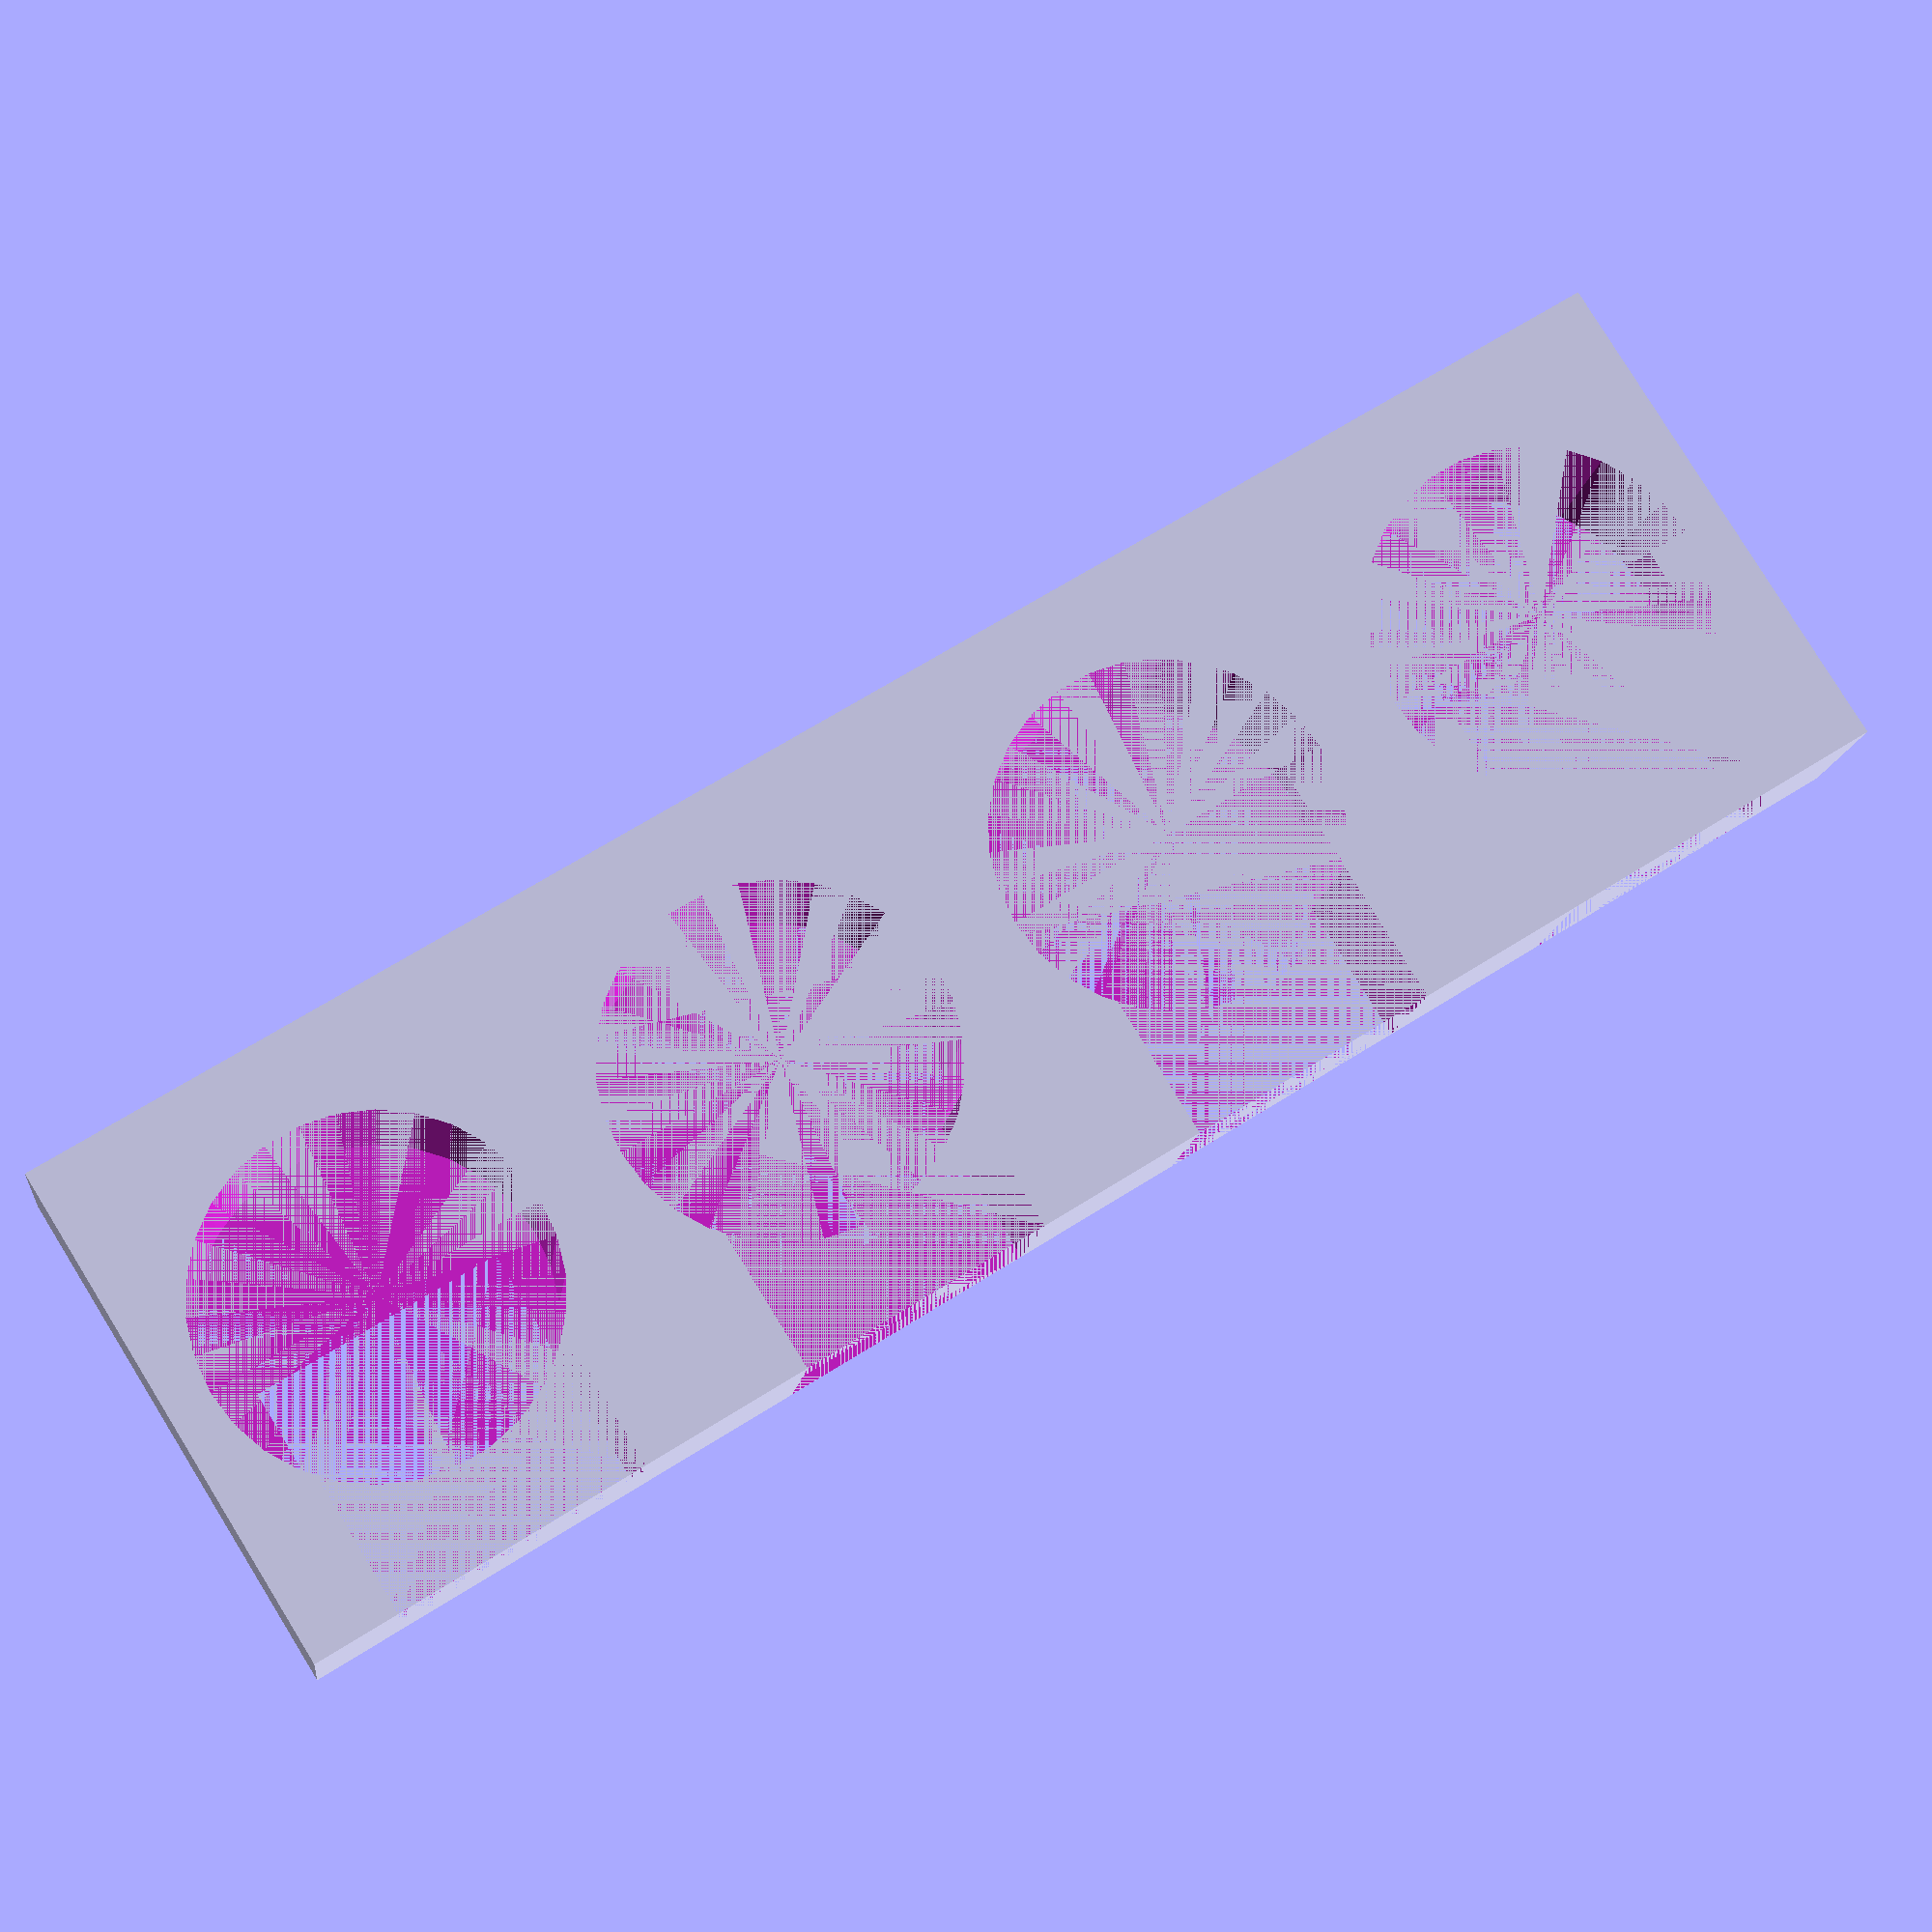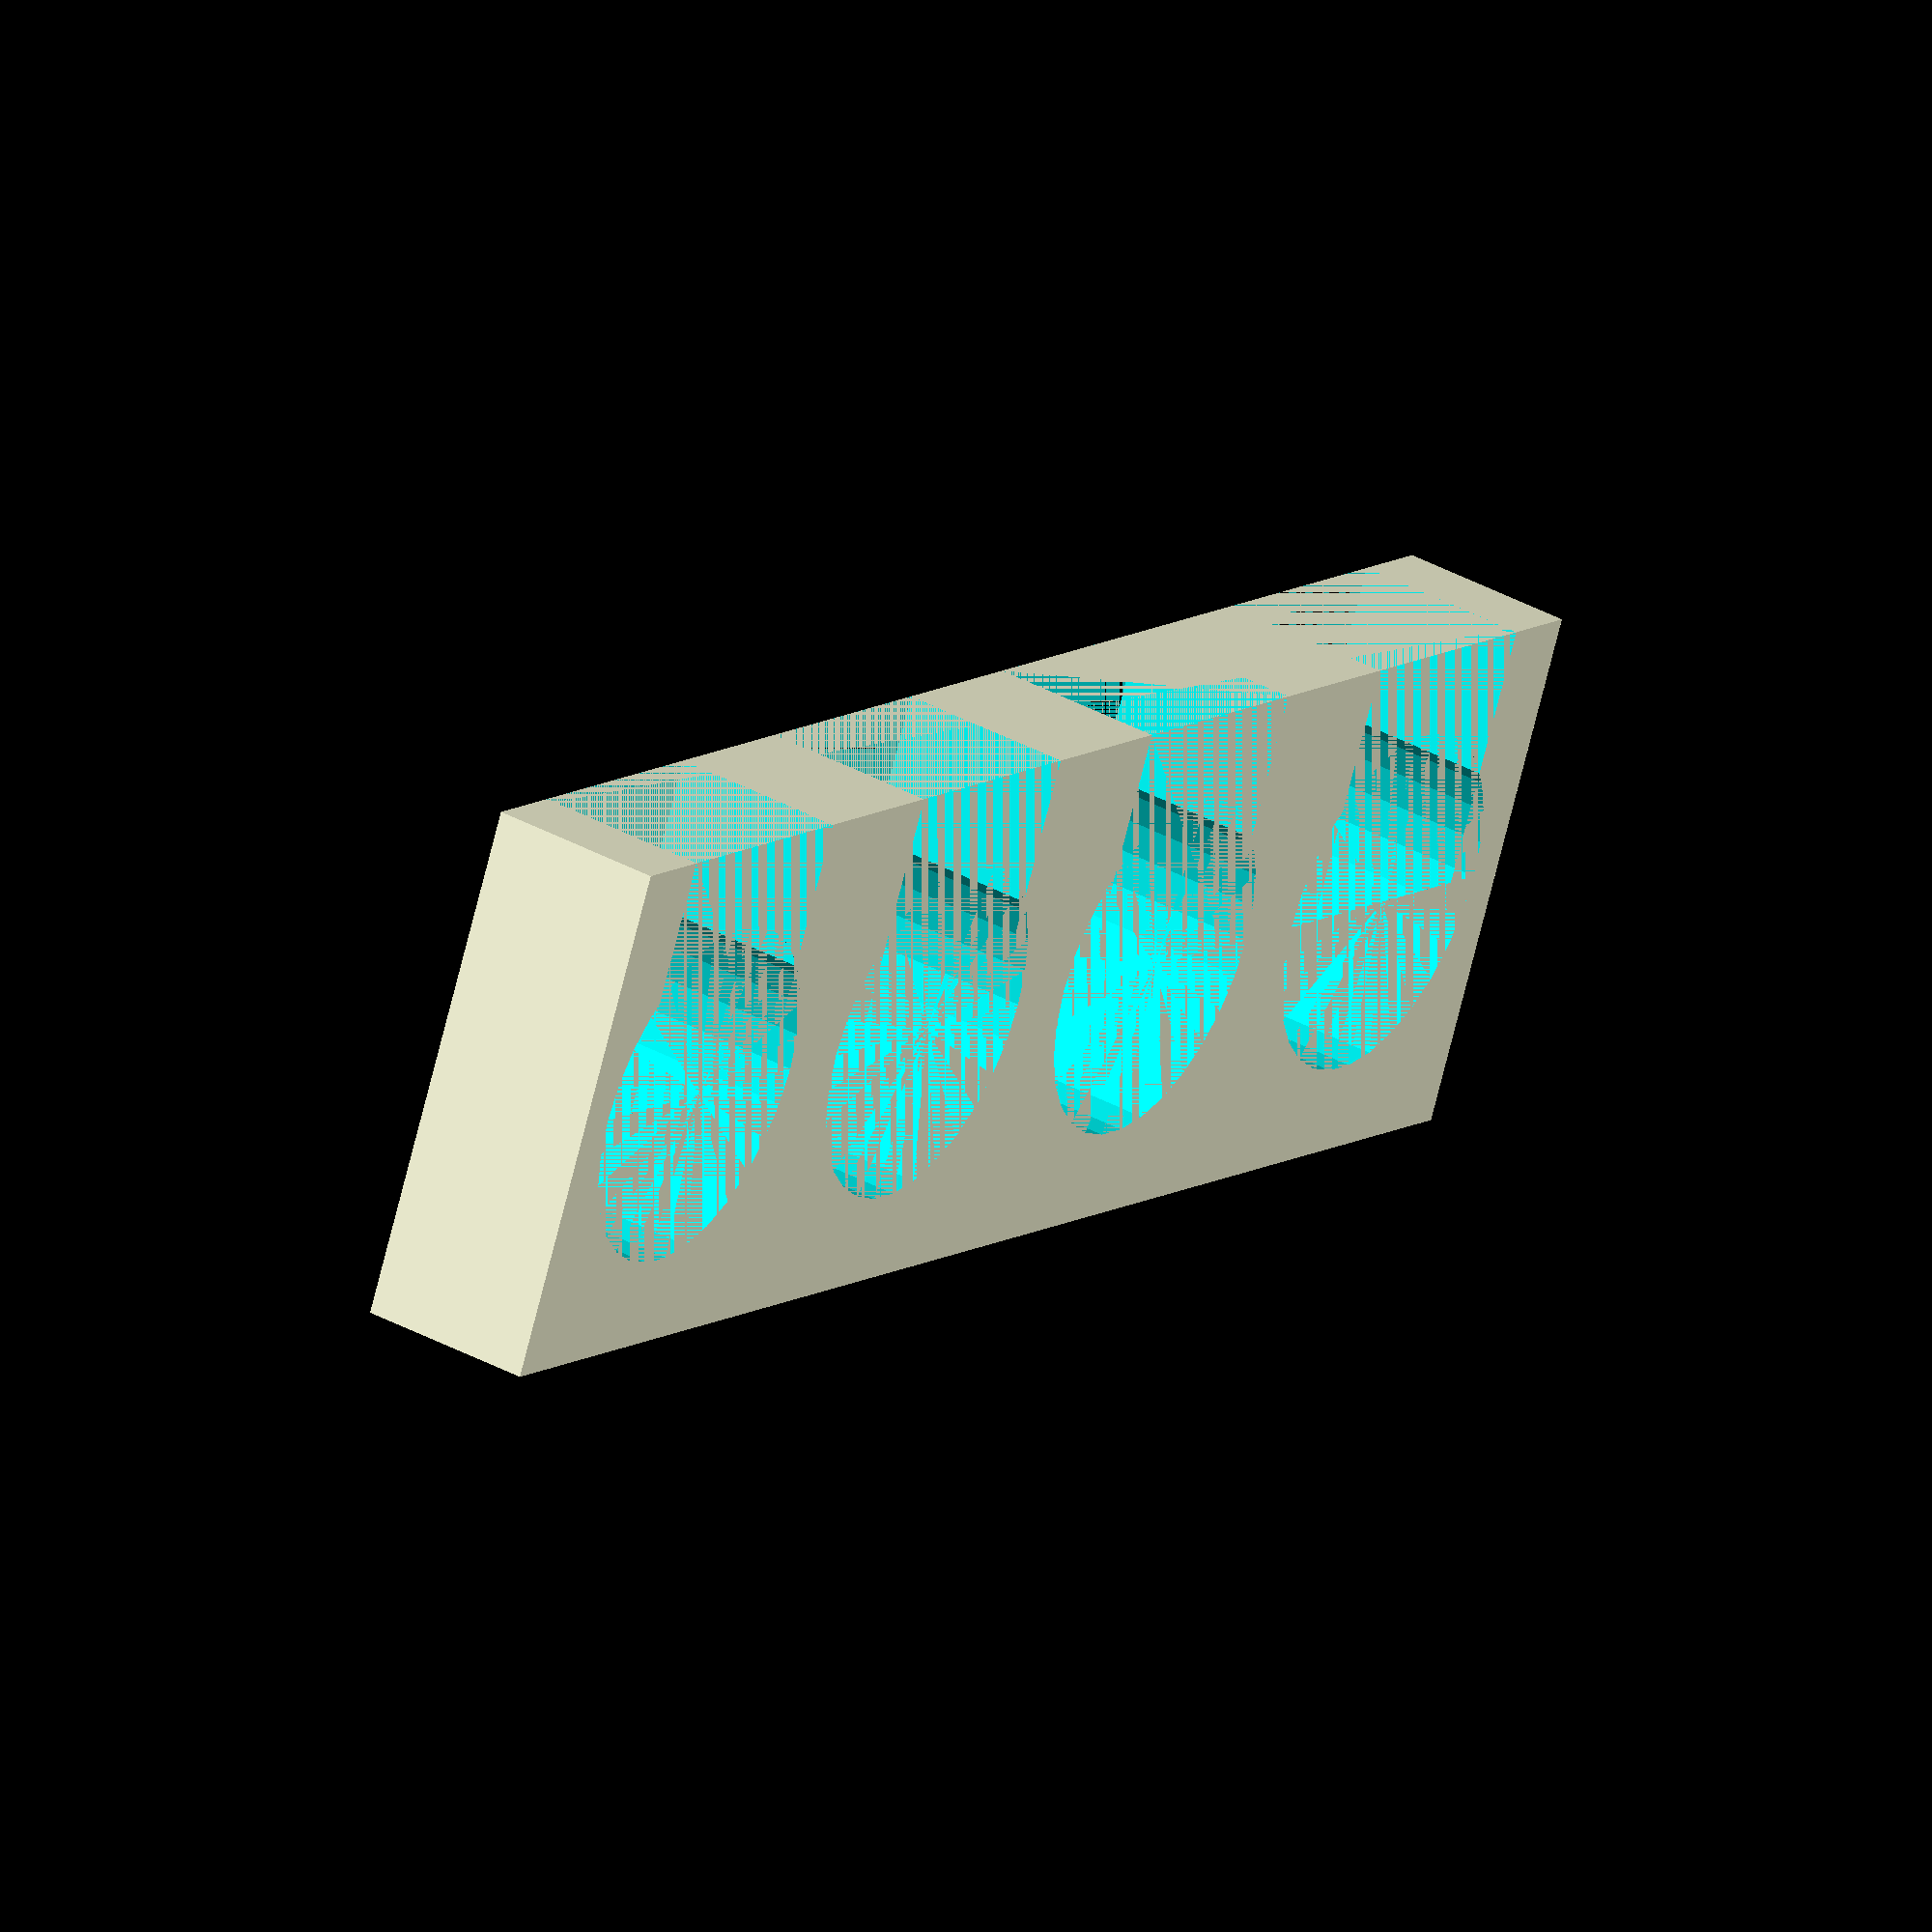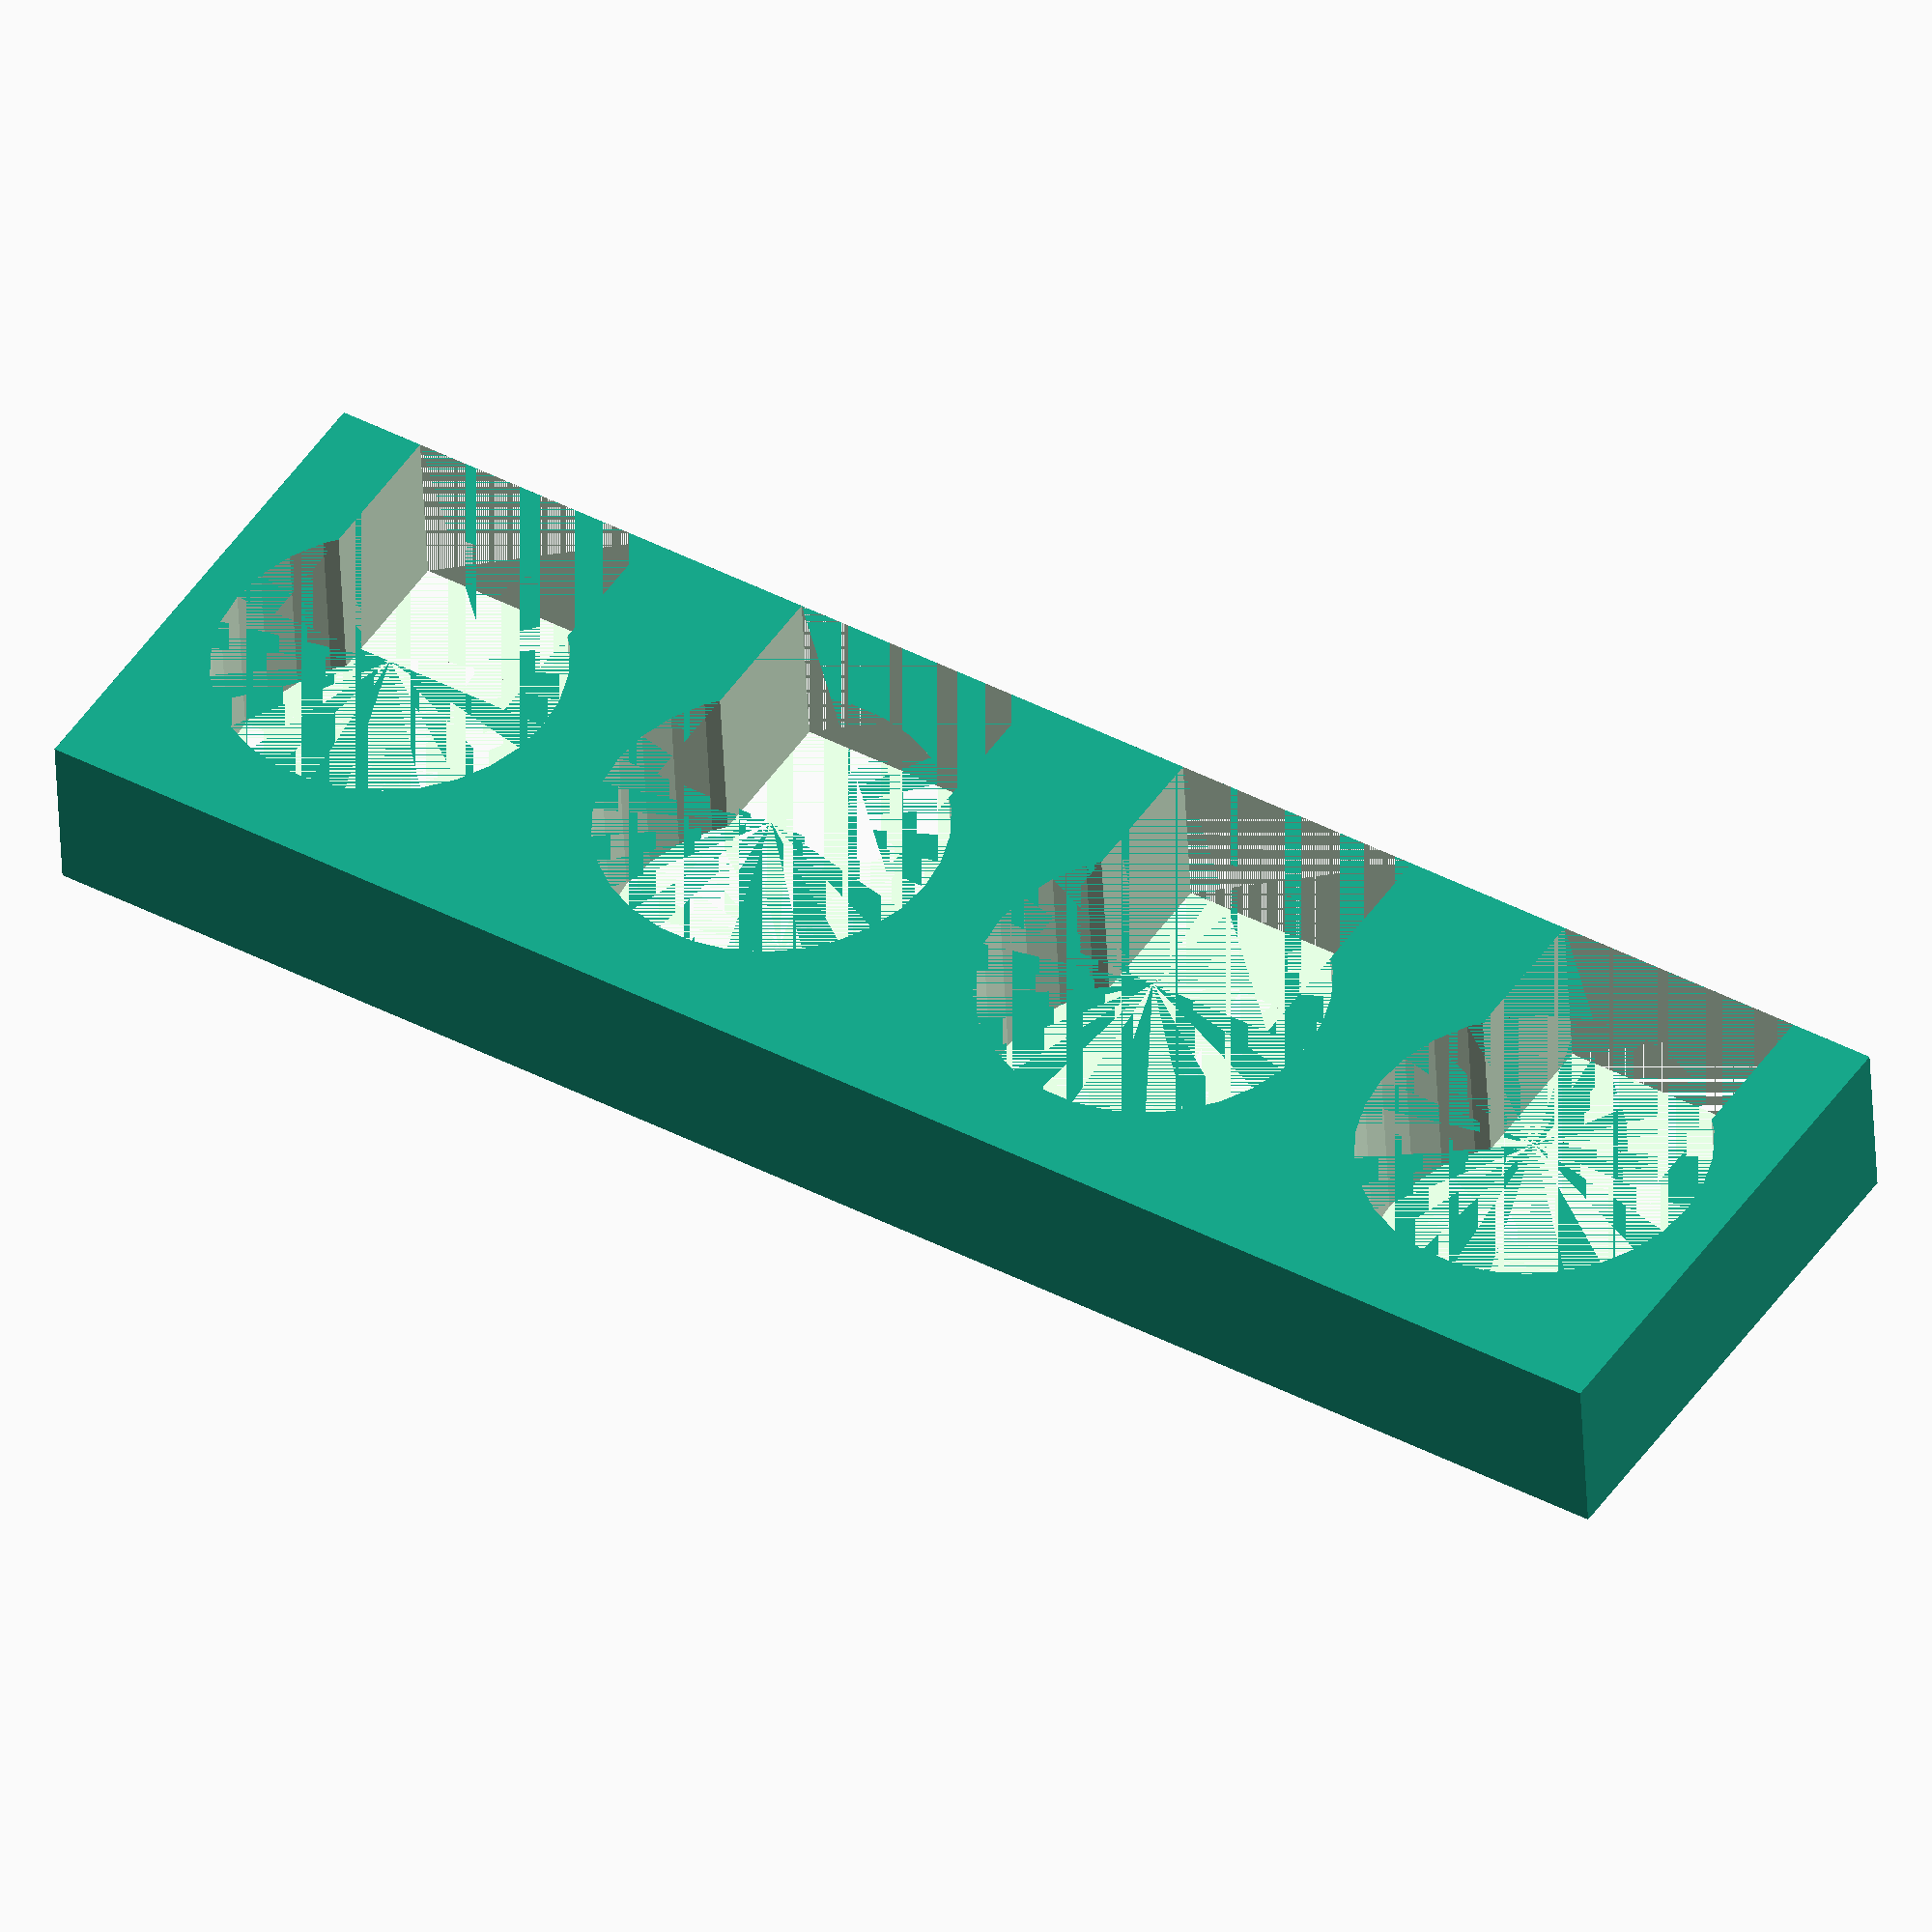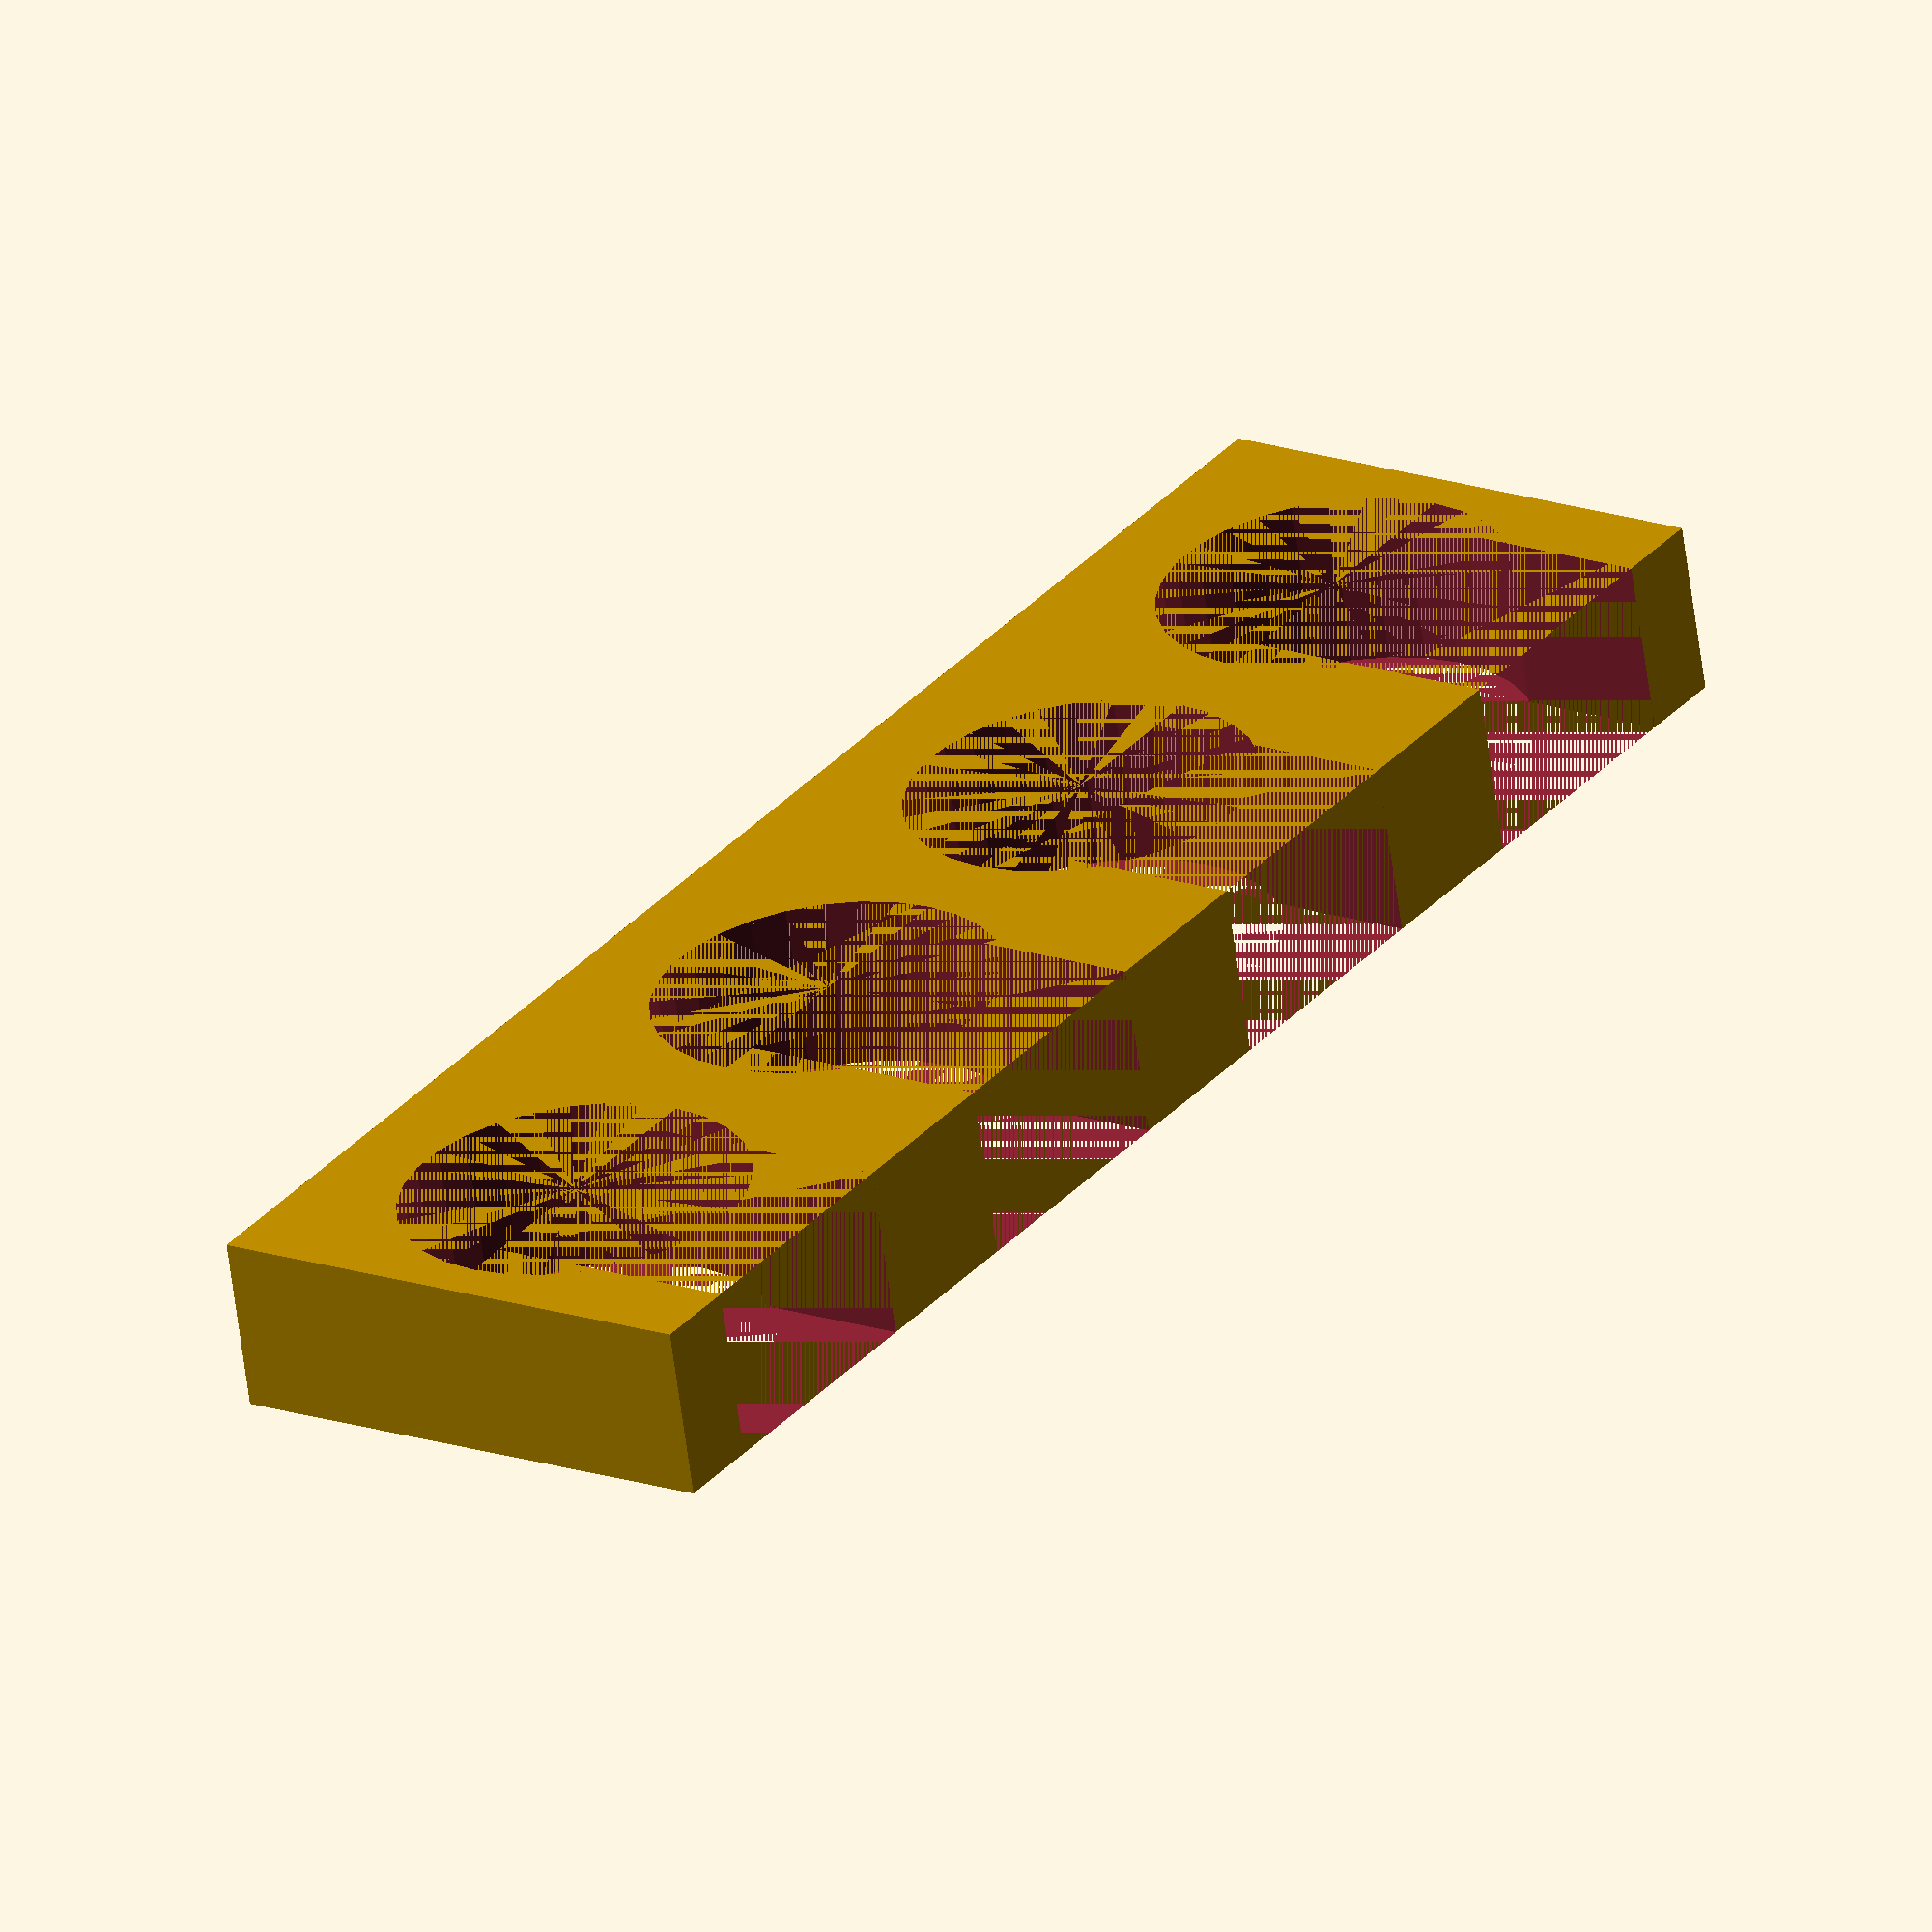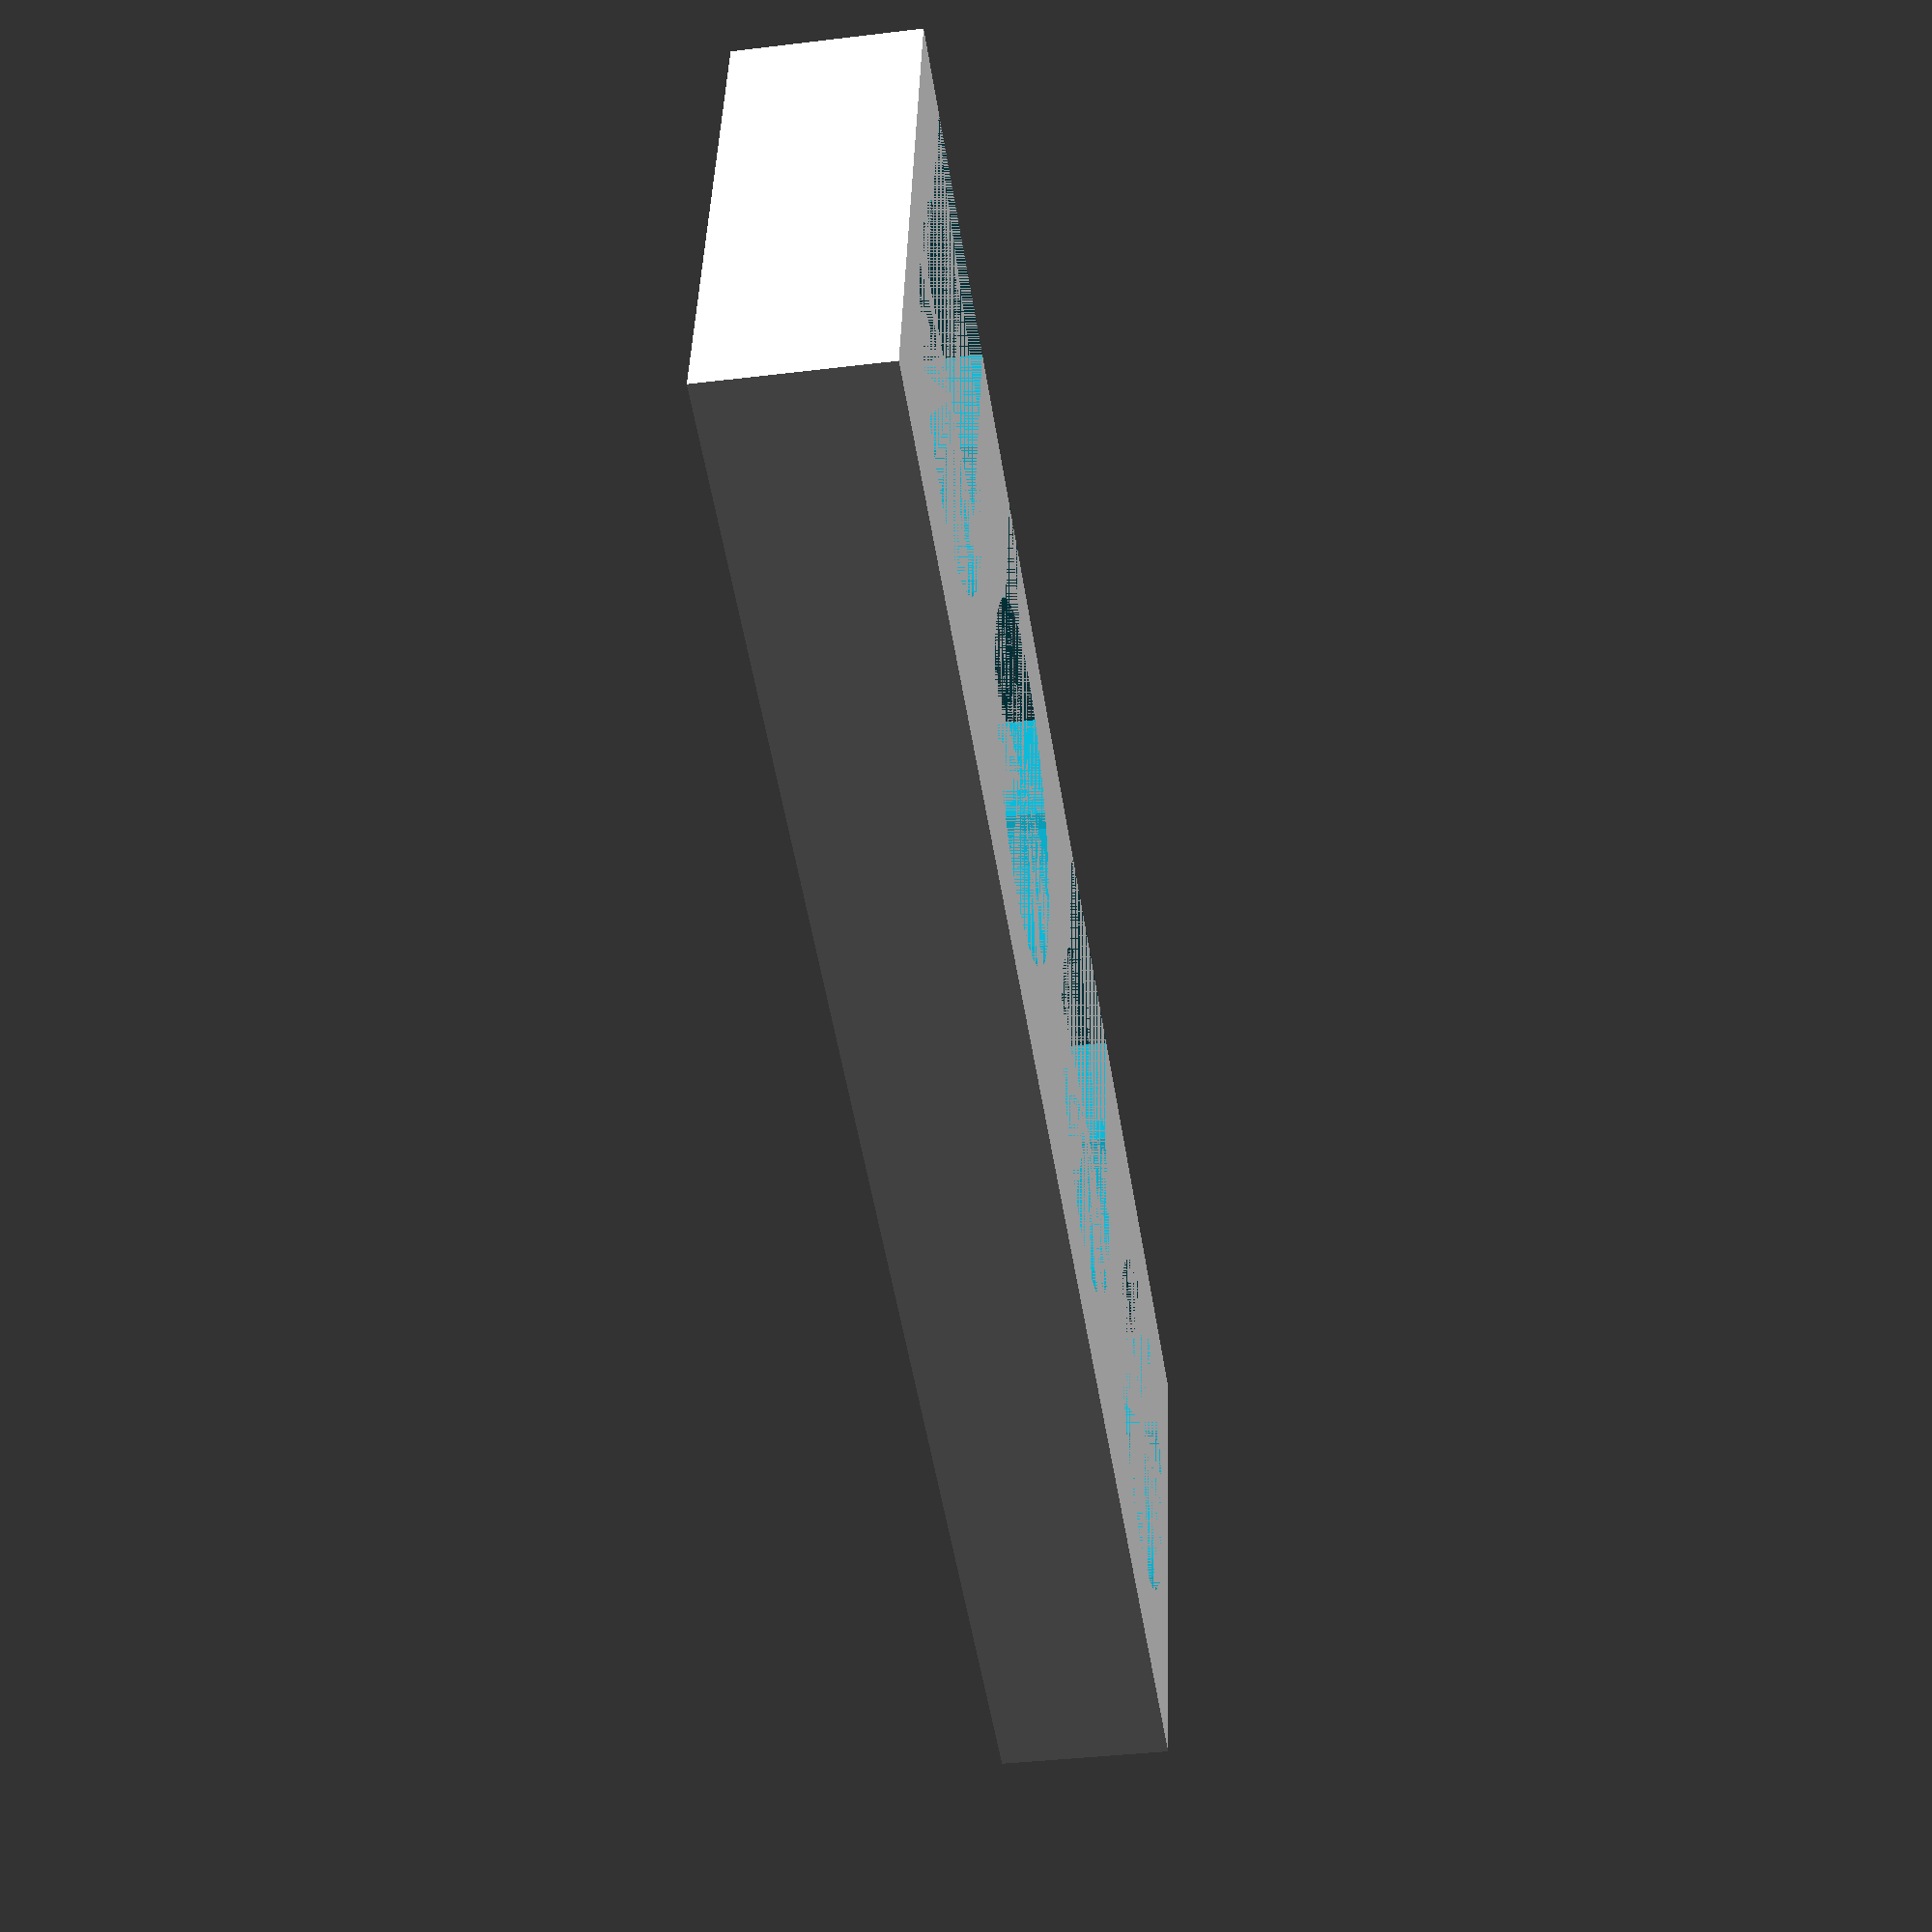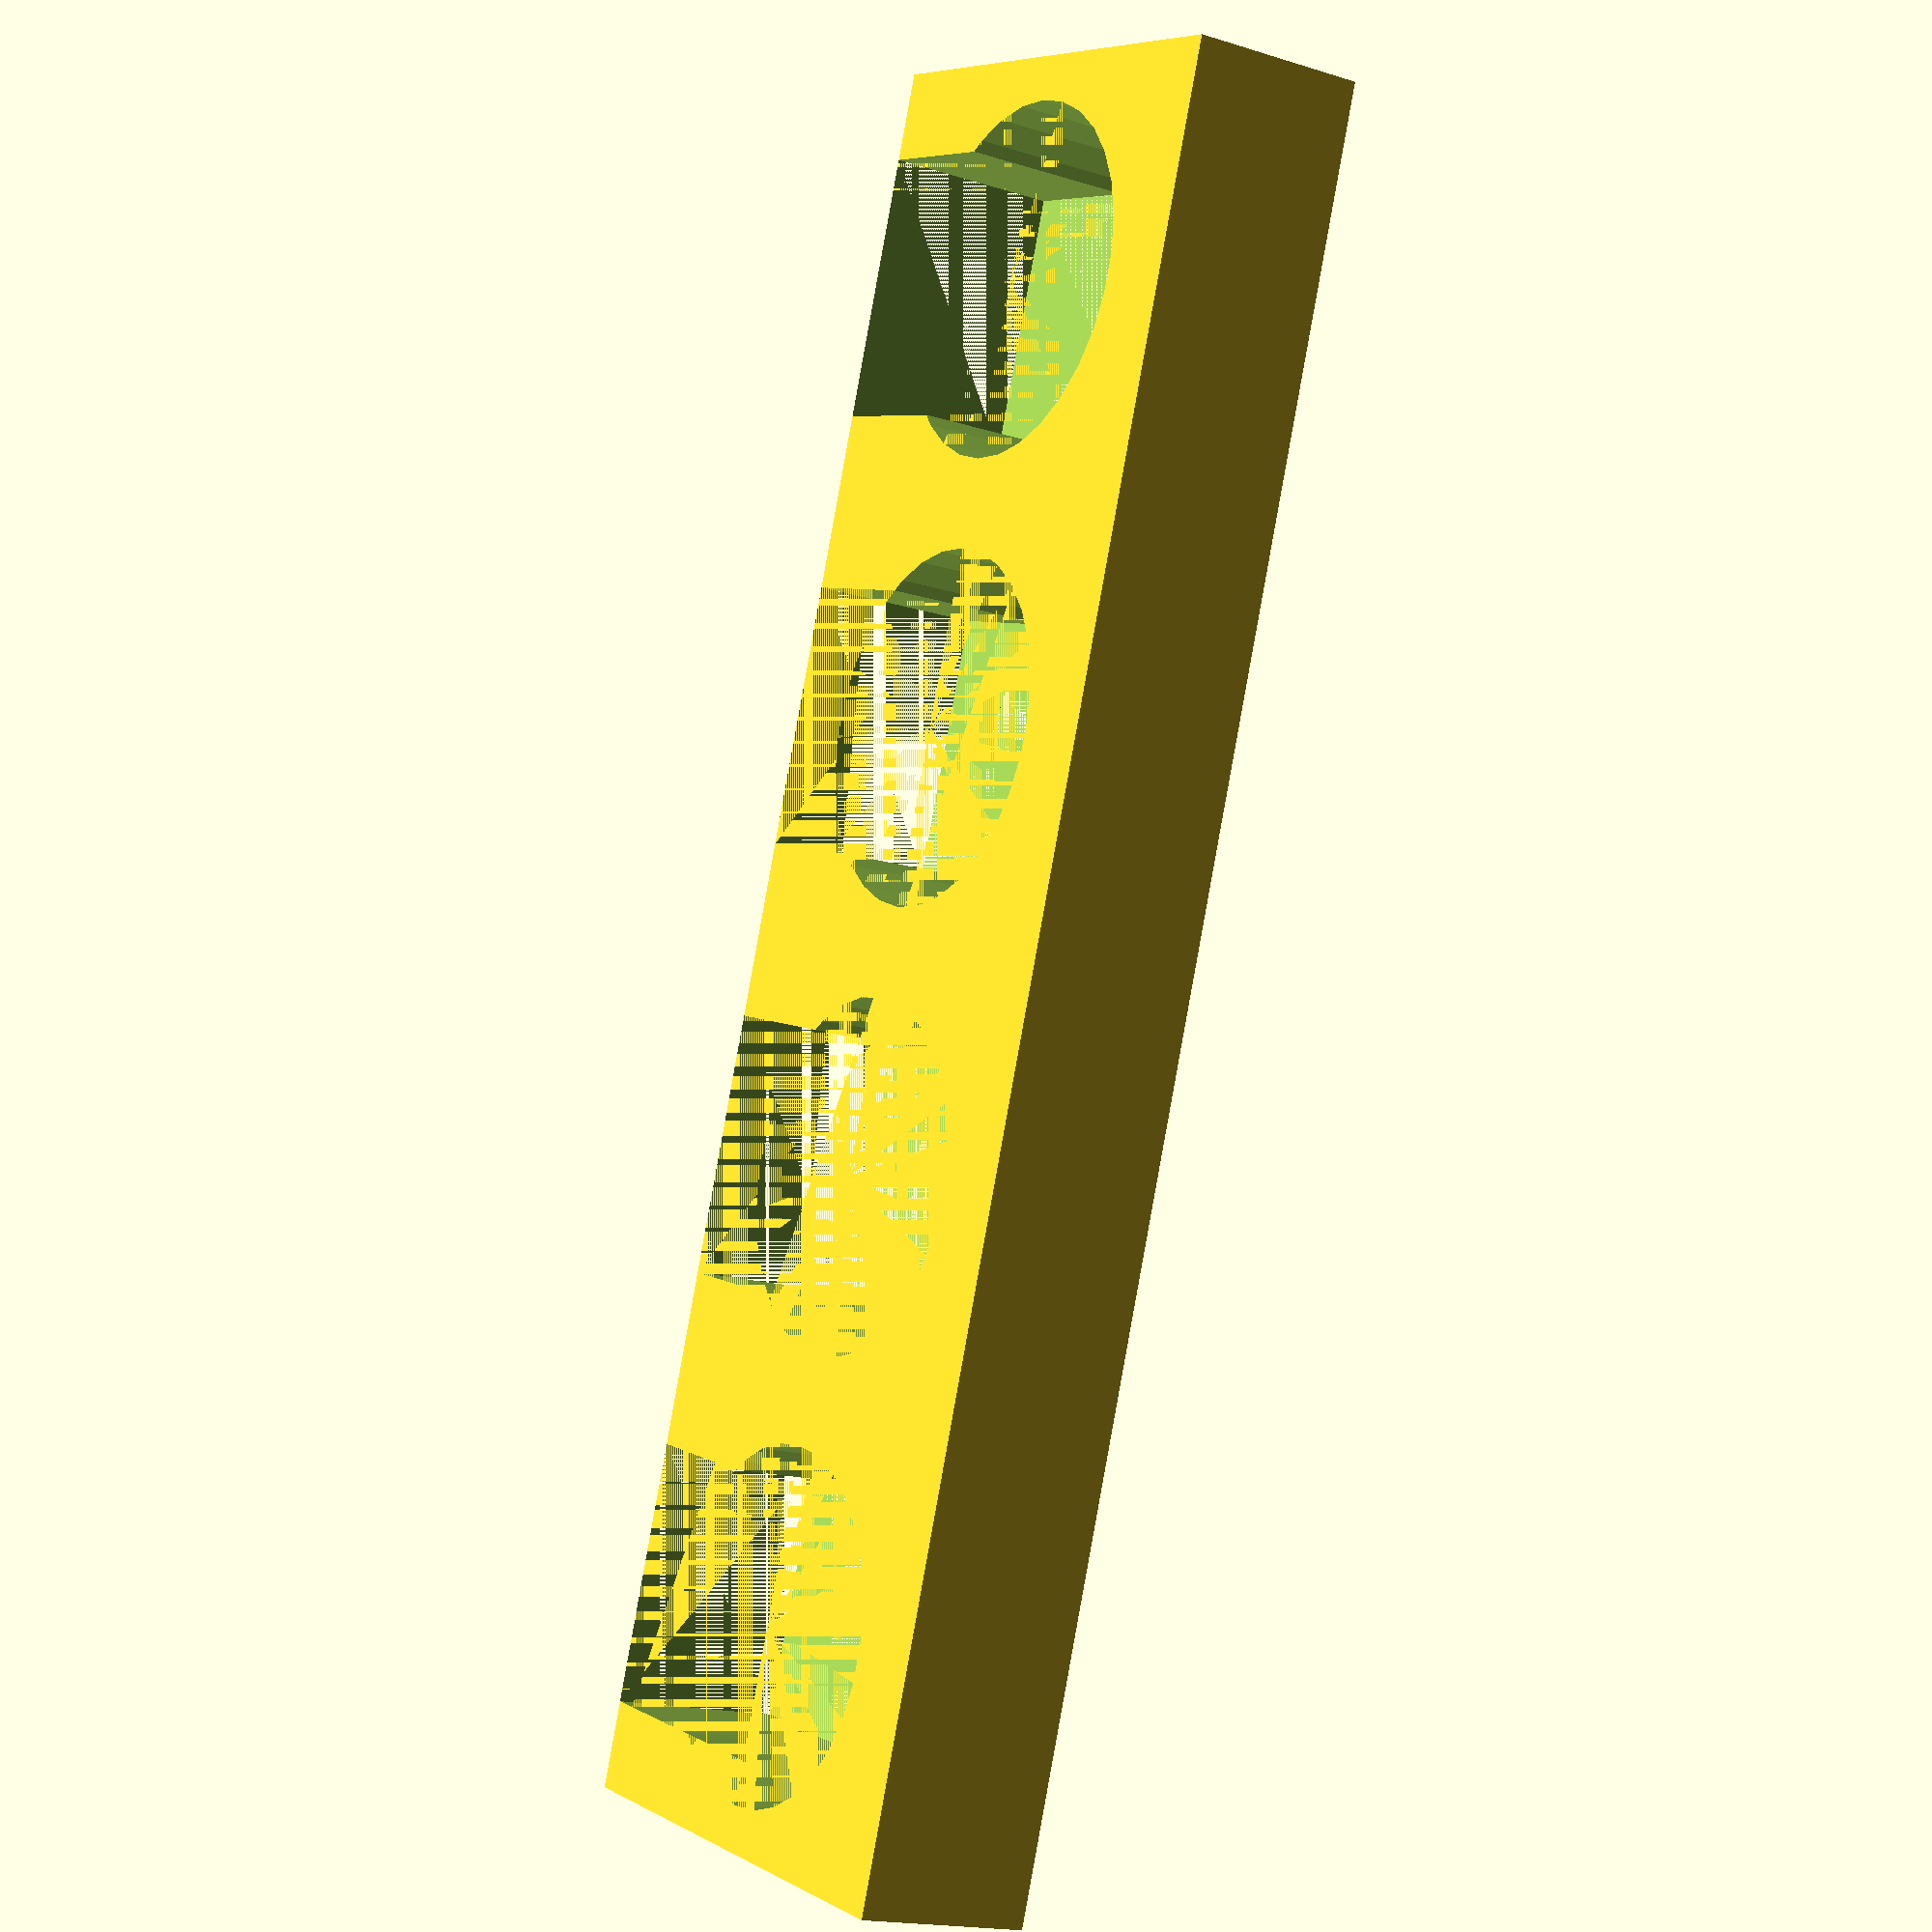
<openscad>
thickness = 10;

toe_rad=10;
toe_sep=5;

depth=toe_rad*2+toe_sep*2;
length = 8*toe_rad + 4*toe_sep;
difference() {
    translate ([3 * length / 8, 0, 0])
    cube([length, depth, thickness], center=true);
for (i = [0:3])
    translate([i * length / 4, 0, 0])
        union() {
            translate([0, depth/4, 0])
                cube ([depth/2,depth/2,thickness], center=true);
            cylinder(thickness, toe_rad, toe_rad, center=true);
        }
}

</openscad>
<views>
elev=13.0 azim=148.1 roll=353.4 proj=p view=solid
elev=320.5 azim=334.4 roll=124.0 proj=o view=solid
elev=44.3 azim=327.7 roll=182.5 proj=o view=solid
elev=242.5 azim=304.4 roll=172.5 proj=o view=wireframe
elev=217.2 azim=191.8 roll=261.1 proj=p view=solid
elev=196.7 azim=250.8 roll=302.7 proj=p view=wireframe
</views>
